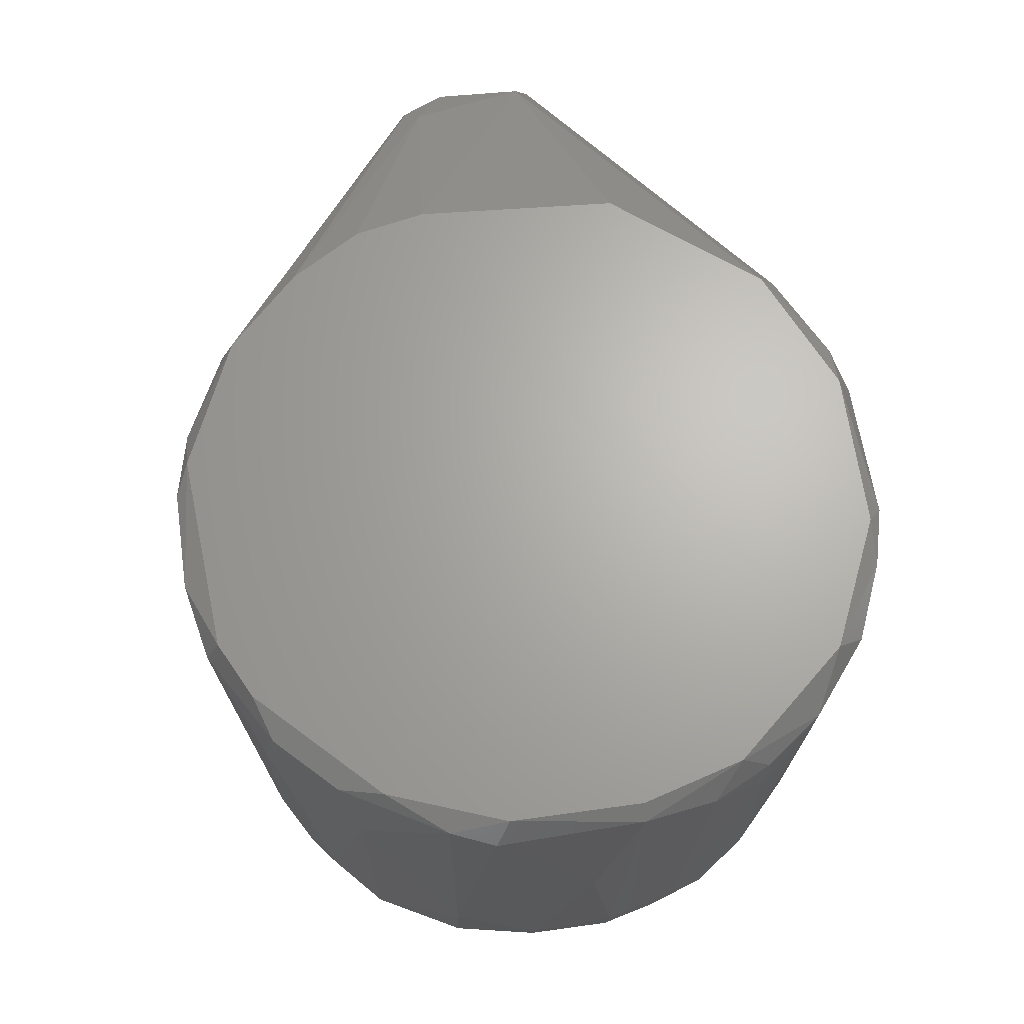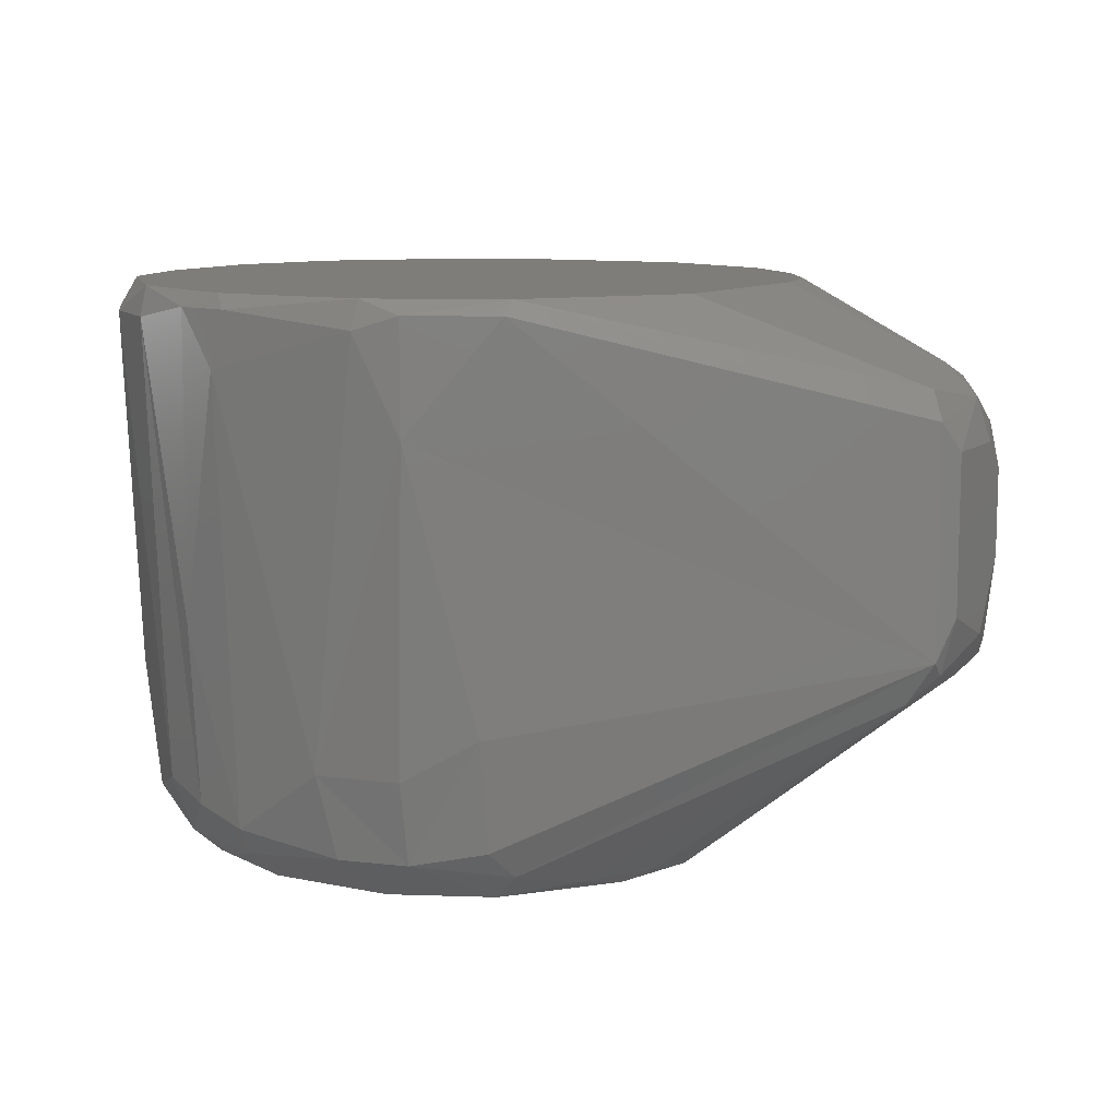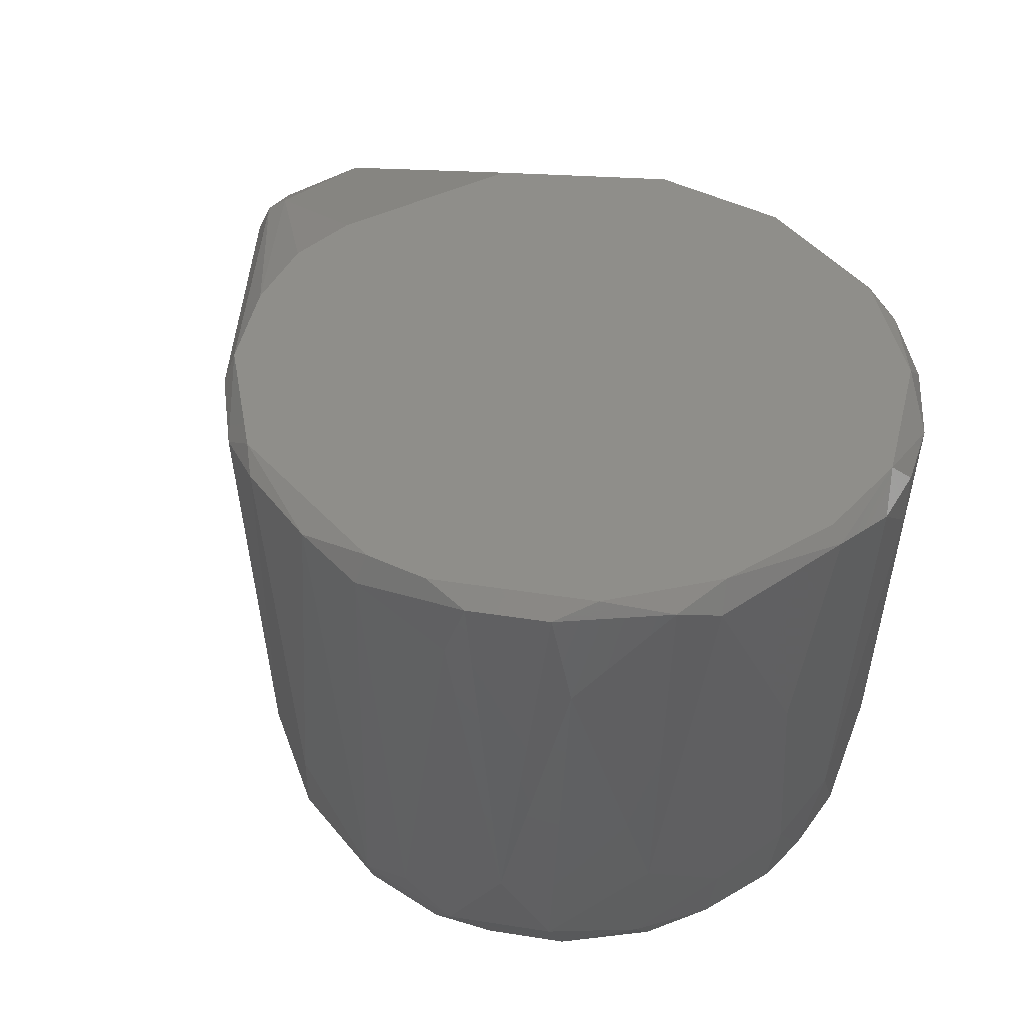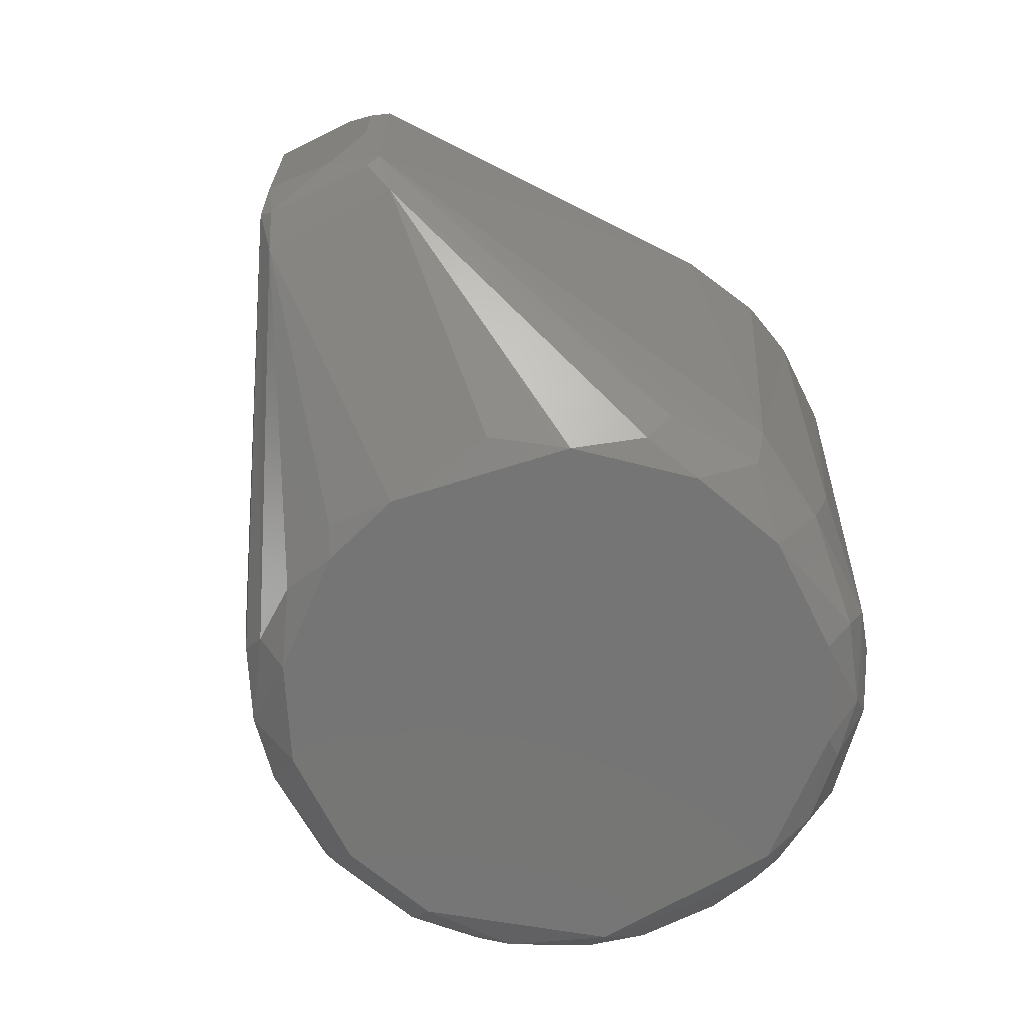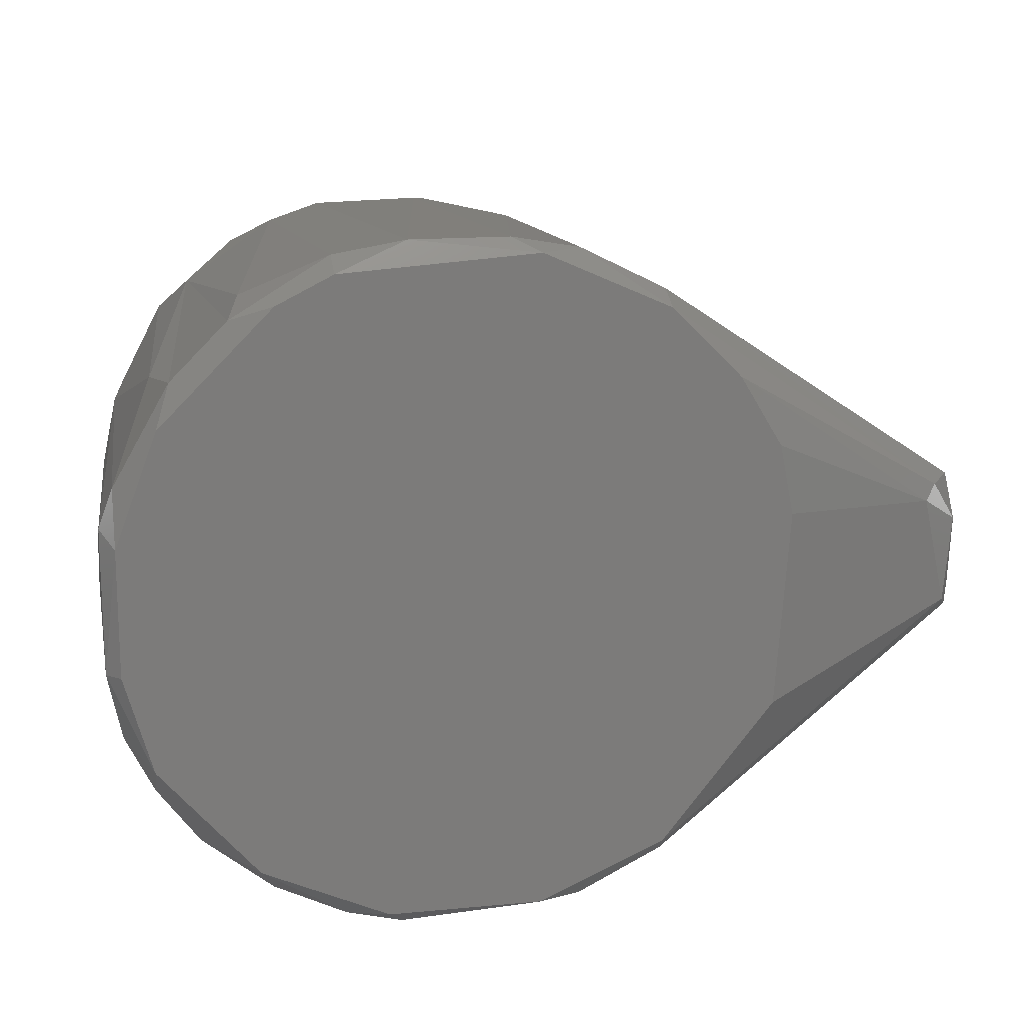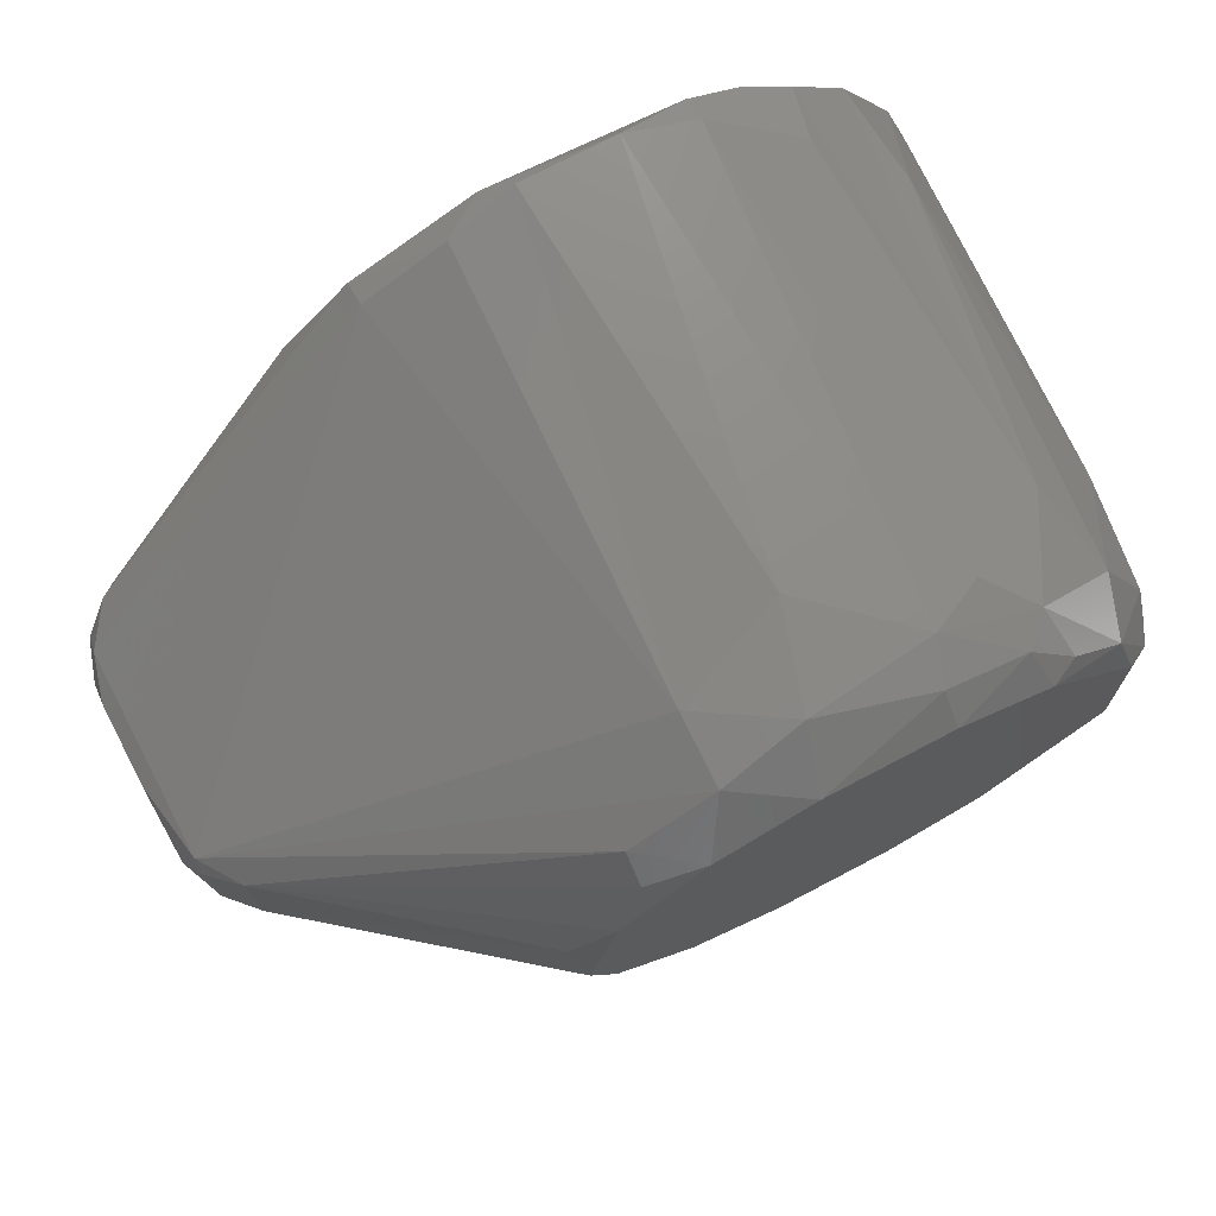
<metadata>
{"format":"stl","ext":"stl","renderer":"f3d","projection":"perspective","resolution":1024,"background":"white","views":[{"elev":66.2,"azim":-98.0,"up":"+Z"},{"elev":10.3,"azim":28.0,"up":"+Z"},{"elev":43.2,"azim":-124.5,"up":"+Z"},{"elev":-67.7,"azim":116.4,"up":"+Z"},{"elev":15.3,"azim":-11.4,"up":"+Y"},{"elev":74.5,"azim":152.4,"up":"+Y"}]}
</metadata>
<code>
# stl→obj: 117 verts, 230 faces
v -0.0246 -0.03232 0.03768
v -0.009598 -0.03899 0.03768
v 0.008747 -0.03899 0.03768
v 0.02375 -0.03232 0.03768
v 0.03709 -0.01565 0.03768
v 0.03875 0.007688 0.03768
v 0.03709 0.01603 0.03767
v 0.03209 0.02436 0.03767
v 0.02375 0.0327 0.03767
v 0.008748 0.03937 0.03767
v -0.01459 0.0377 0.03767
v -0.02126 0.03437 0.03767
v -0.0346 0.02103 0.03767
v -0.0396 0.007688 0.03768
v -0.0396 -0.007314 0.03768
v -0.03627 -0.01898 0.03768
v -0.01627 0.03603 -0.01901
v -0.0246 0.03437 0.02933
v -0.01459 0.03937 0.03434
v -0.009594 -0.03732 -0.02401
v 0.003746 -0.03732 -0.02568
v 0.002078 -0.03899 -0.01568
v -0.009598 -0.04066 0.02934
v 0.01541 0.03603 -0.01734
v 0.002079 0.03937 -0.01234
v 0.005412 0.04104 0.036
v 0.01375 0.03937 0.03433
v -0.03126 -0.02899 0.03434
v 0.0621 -0.007314 0.02767
v 0.05876 0.006023 0.02934
v 0.005413 0.0377 -0.02401
v 0.01542 0.03436 -0.02568
v 0.00708 0.0327 -0.03068
v -0.007928 0.03603 -0.02734
v 0.01375 -0.03899 0.03601
v -0.007928 0.0327 -0.03068
v -0.02126 0.0327 -0.02401
v -0.02293 0.0277 -0.02901
v -0.0296 0.02103 -0.02901
v -0.03127 0.02436 -0.02235
v -0.03627 0.01436 -0.02401
v -0.03794 0.01436 -0.01067
v -0.007931 -0.04066 0.03601
v -0.0146 -0.03899 0.03601
v 0.02875 0.01603 -0.03068
v 0.02542 0.02436 -0.02901
v 0.06043 0.007691 -0.007338
v 0.03375 0.007687 -0.02901
v 0.03209 -0.005652 -0.03068
v 0.06376 0.002687 0.026
v 0.06376 -0.008982 0.02434
v 0.06543 0.002687 0.021
v 0.06376 0.007691 0.02267
v 0.01208 -0.03565 -0.02568
v 0.01209 -0.03732 -0.01568
v -0.02293 -0.03565 0.03434
v -0.02293 -0.03232 -0.02068
v -0.0196 -0.02732 -0.03068
v -0.0146 -0.03232 -0.02901
v -0.02126 -0.03065 -0.02735
v -0.0296 -0.02065 -0.02901
v -0.03293 -0.008987 -0.03068
v -0.0296 -0.02565 -0.02401
v -0.04127 -0.007314 0.03601
v -0.0396 -0.01565 0.03434
v -0.04127 0.009362 0.03434
v -0.006259 0.04104 0.036
v -0.0396 0.01436 0.036
v 0.008747 -0.04066 0.03434
v 0.01375 -0.03899 0.02267
v 0.06376 0.007691 -0.002341
v 0.06376 0.006023 -0.004002
v 0.02542 0.0277 -0.02568
v -0.02627 0.0327 0.036
v 0.02375 0.03437 0.03433
v 0.06543 -0.007314 0.021
v -0.009594 0.0377 -0.02235
v 0.02375 -0.03399 0.03601
v 0.06376 -0.008982 -0.002341
v 0.06376 -0.007314 -0.004002
v 0.06543 -0.007314 0.002664
v 0.00708 -0.03232 -0.03068
v 0.01875 -0.02732 -0.03068
v -0.03293 0.02603 0.036
v -0.0396 0.004352 -0.01734
v -0.03794 0.004351 -0.02568
v -0.03794 -0.005652 -0.02568
v -0.0396 -0.005649 -0.01568
v 0.01875 0.0277 -0.03068
v -0.01627 -0.03732 -0.000665
v -0.01627 -0.03565 -0.02235
v -0.007928 -0.03232 -0.03068
v -0.02794 0.02936 -0.01233
v -0.0346 0.02436 0.02433
v -0.0196 0.0277 -0.03068
v -0.03127 0.01436 -0.03068
v 0.06043 0.007691 0.02767
v -0.01793 0.0327 -0.02734
v 0.06543 0.00102 -0.000674
v 0.06543 0.006023 0.007667
v -0.03794 -0.01398 -0.01234
v -0.03627 -0.02232 0.02767
v -0.0346 0.01103 -0.02901
v -0.03627 -0.01232 -0.02568
v -0.0346 -0.01898 -0.02235
v 0.06043 -0.008982 -0.007338
v 0.02708 -0.02232 -0.02901
v 0.03209 -0.01399 -0.02901
v 0.02875 -0.01565 -0.03068
v -0.04127 -0.002315 0.011
v -0.009594 -0.03565 -0.02735
v 0.06543 0.006023 0.01767
v 0.02041 -0.03399 -0.01067
v 0.02041 -0.03232 -0.02401
v 0.02208 -0.02899 -0.02735
v -0.03293 -0.02399 -0.009005
v -0.03627 -0.02232 0.03434
f 1 2 3
f 1 3 4
f 1 4 5
f 1 5 6
f 1 6 7
f 1 7 8
f 1 8 9
f 1 9 10
f 1 10 11
f 1 11 12
f 1 12 13
f 1 13 14
f 1 14 15
f 15 16 1
f 17 18 19
f 20 21 22
f 20 22 23
f 24 25 26
f 24 26 27
f 16 28 1
f 29 30 6
f 29 6 5
f 29 5 4
f 31 25 24
f 31 24 32
f 31 32 33
f 31 33 34
f 35 4 3
f 36 34 33
f 37 38 39
f 37 39 40
f 41 42 40
f 43 44 23
f 45 46 47
f 45 47 48
f 45 48 49
f 50 30 29
f 50 29 51
f 50 52 53
f 22 21 54
f 22 54 55
f 56 28 57
f 56 44 1
f 56 1 28
f 58 59 60
f 58 60 61
f 58 61 62
f 63 61 60
f 63 60 57
f 64 65 16
f 64 16 15
f 64 15 14
f 64 14 66
f 7 6 30
f 67 19 11
f 67 26 25
f 68 66 14
f 68 42 66
f 69 35 3
f 69 3 43
f 69 43 23
f 69 23 22
f 22 55 70
f 22 70 69
f 69 70 35
f 10 26 67
f 10 67 11
f 10 9 27
f 10 27 26
f 71 72 47
f 71 73 32
f 71 32 24
f 74 12 11
f 74 11 19
f 74 19 18
f 75 53 71
f 75 71 24
f 75 24 27
f 75 27 9
f 76 52 50
f 76 50 51
f 77 17 19
f 77 19 67
f 77 67 25
f 77 25 31
f 77 31 34
f 77 37 17
f 39 41 40
f 2 1 44
f 2 44 43
f 2 43 3
f 78 4 35
f 78 35 70
f 51 29 4
f 51 4 78
f 79 80 81
f 79 81 76
f 79 76 51
f 79 51 78
f 54 21 82
f 54 82 83
f 13 84 68
f 13 68 14
f 12 74 84
f 12 84 13
f 85 66 42
f 85 42 41
f 85 41 86
f 85 86 87
f 85 87 88
f 89 46 45
f 89 33 32
f 73 46 89
f 73 89 32
f 73 71 47
f 73 47 46
f 90 91 20
f 90 20 23
f 90 23 44
f 90 44 56
f 56 57 91
f 56 91 90
f 92 59 58
f 93 18 17
f 93 17 37
f 93 37 40
f 94 40 42
f 94 42 68
f 94 68 84
f 93 94 84
f 93 84 74
f 74 18 93
f 94 93 40
f 95 96 39
f 95 39 38
f 97 30 50
f 97 50 53
f 97 53 75
f 97 75 9
f 98 38 37
f 98 37 77
f 98 77 34
f 98 34 36
f 98 36 95
f 98 95 38
f 99 81 80
f 99 80 72
f 99 72 71
f 99 71 100
f 101 102 65
f 103 86 41
f 103 41 39
f 103 39 96
f 103 96 62
f 103 62 87
f 103 87 86
f 104 105 101
f 104 101 88
f 104 88 87
f 104 87 62
f 104 62 61
f 104 61 63
f 104 63 105
f 106 107 108
f 106 108 49
f 106 49 48
f 106 48 47
f 106 47 72
f 106 72 80
f 106 80 79
f 109 49 108
f 109 108 107
f 109 107 83
f 62 96 95
f 62 95 36
f 62 36 33
f 62 33 89
f 62 89 45
f 62 45 49
f 62 49 109
f 62 109 83
f 62 83 82
f 62 82 92
f 92 58 62
f 8 7 30
f 8 30 97
f 8 97 9
f 110 64 66
f 110 66 85
f 110 85 88
f 64 110 88
f 64 88 101
f 101 65 64
f 111 59 92
f 111 92 82
f 111 82 21
f 111 21 20
f 111 60 59
f 91 57 60
f 91 60 111
f 91 111 20
f 112 100 71
f 112 71 53
f 112 53 52
f 100 112 52
f 100 52 76
f 100 76 81
f 81 99 100
f 113 114 79
f 79 78 70
f 79 70 113
f 113 70 55
f 113 55 54
f 113 54 114
f 115 83 107
f 115 107 106
f 115 106 79
f 115 79 114
f 115 114 54
f 115 54 83
f 116 63 57
f 116 57 28
f 116 28 102
f 102 101 105
f 102 105 116
f 116 105 63
f 117 65 102
f 117 102 28
f 117 28 16
f 117 16 65

</code>
